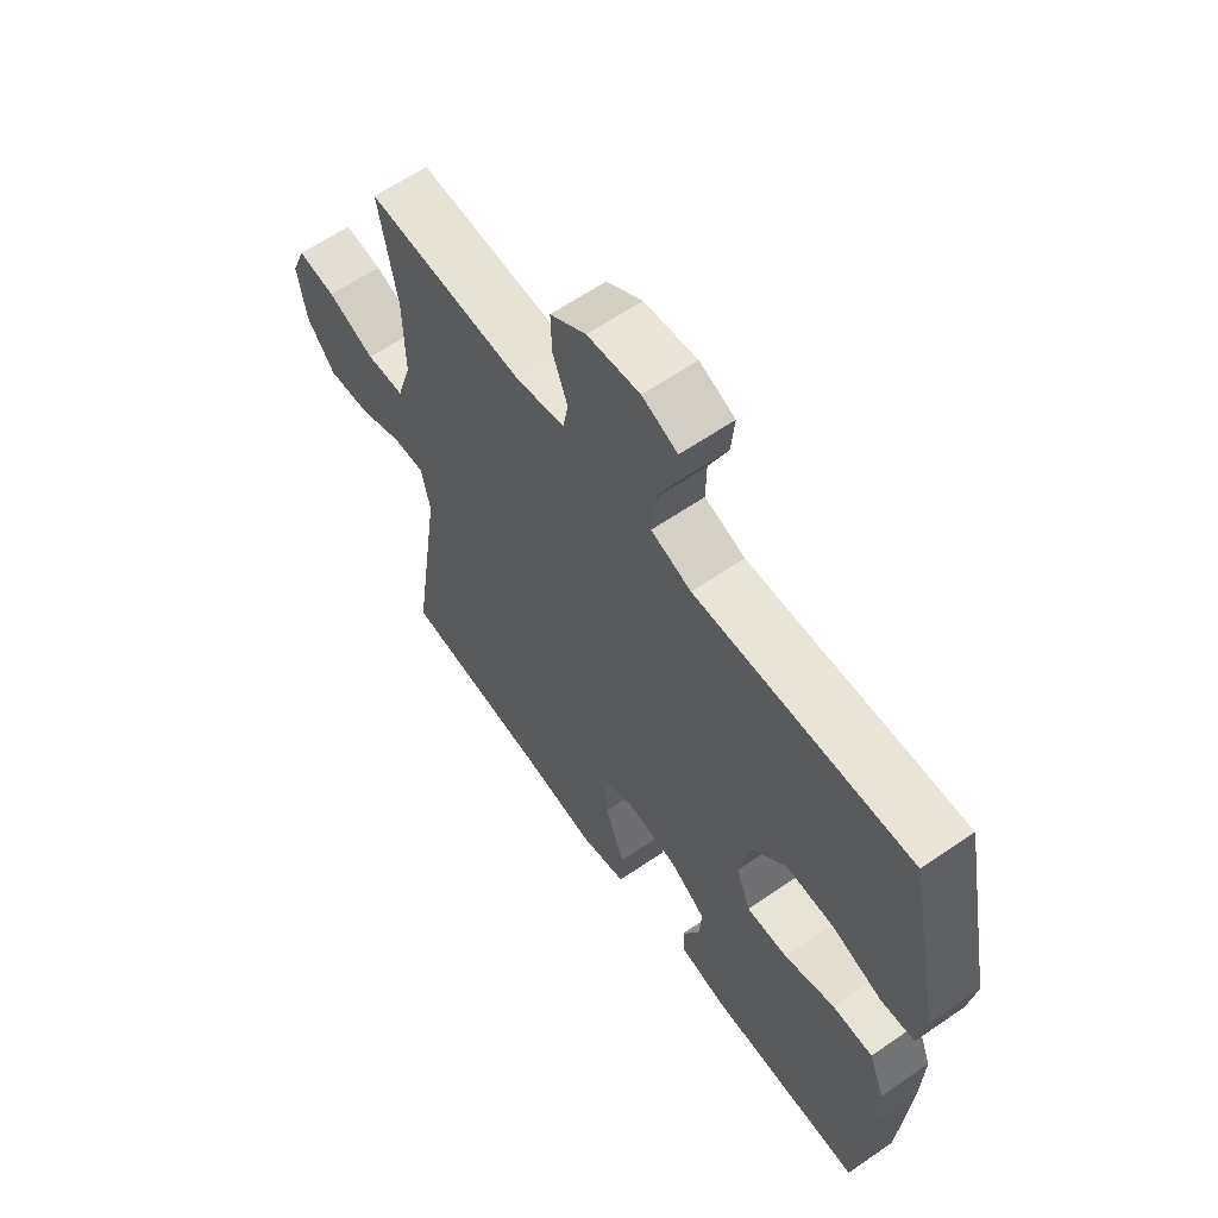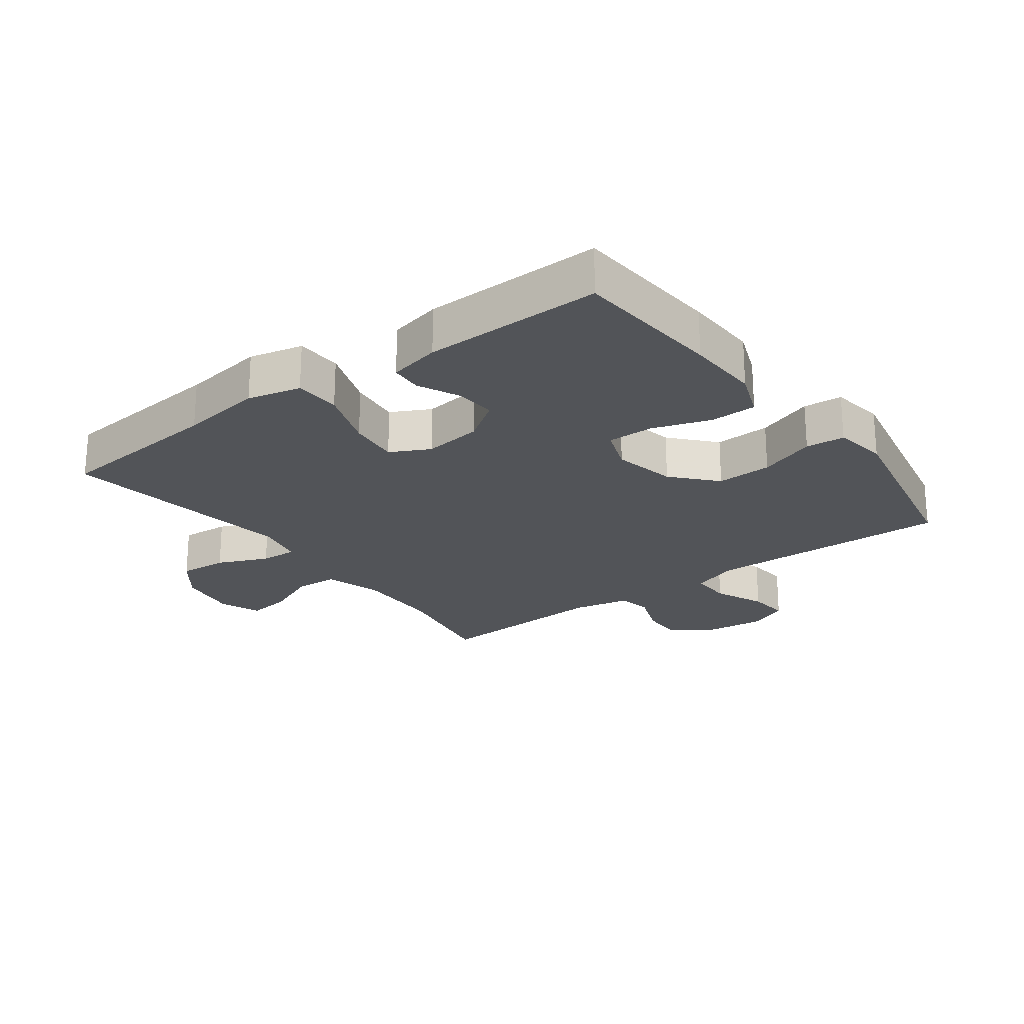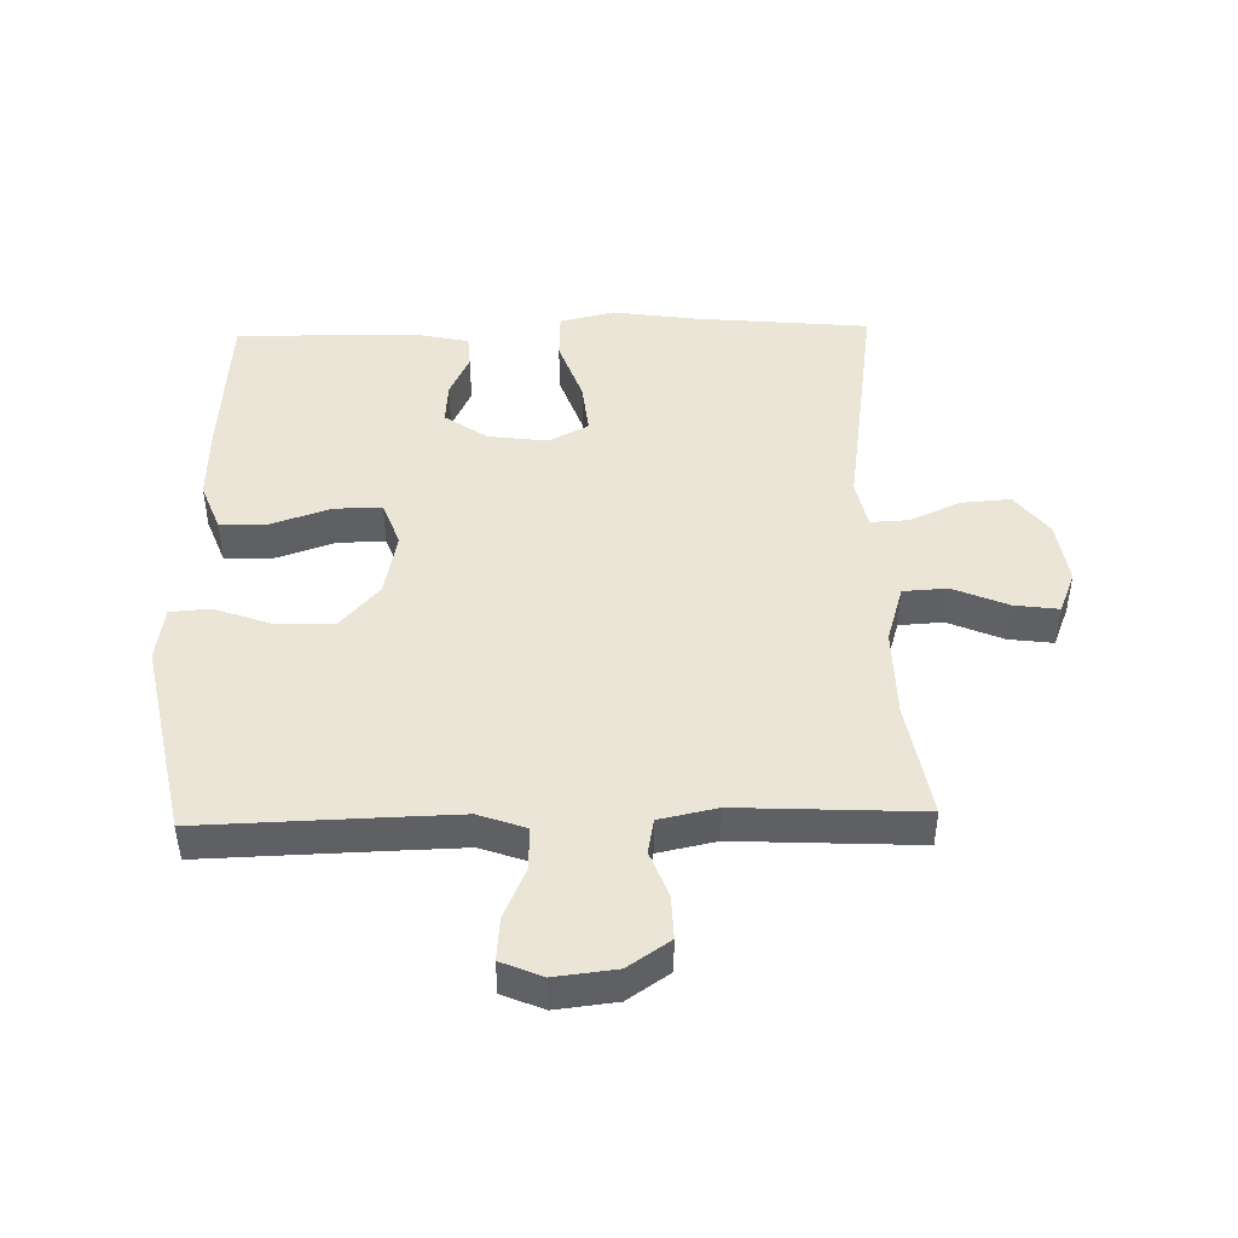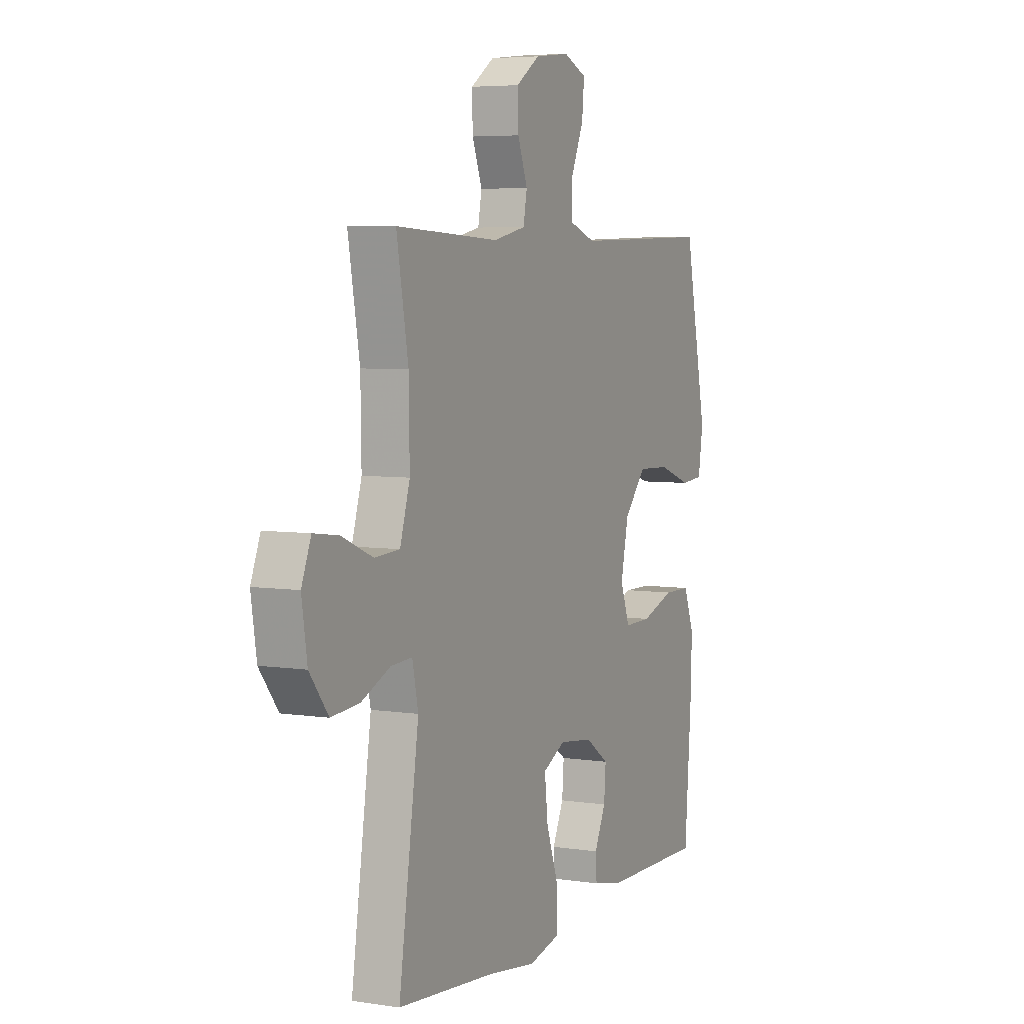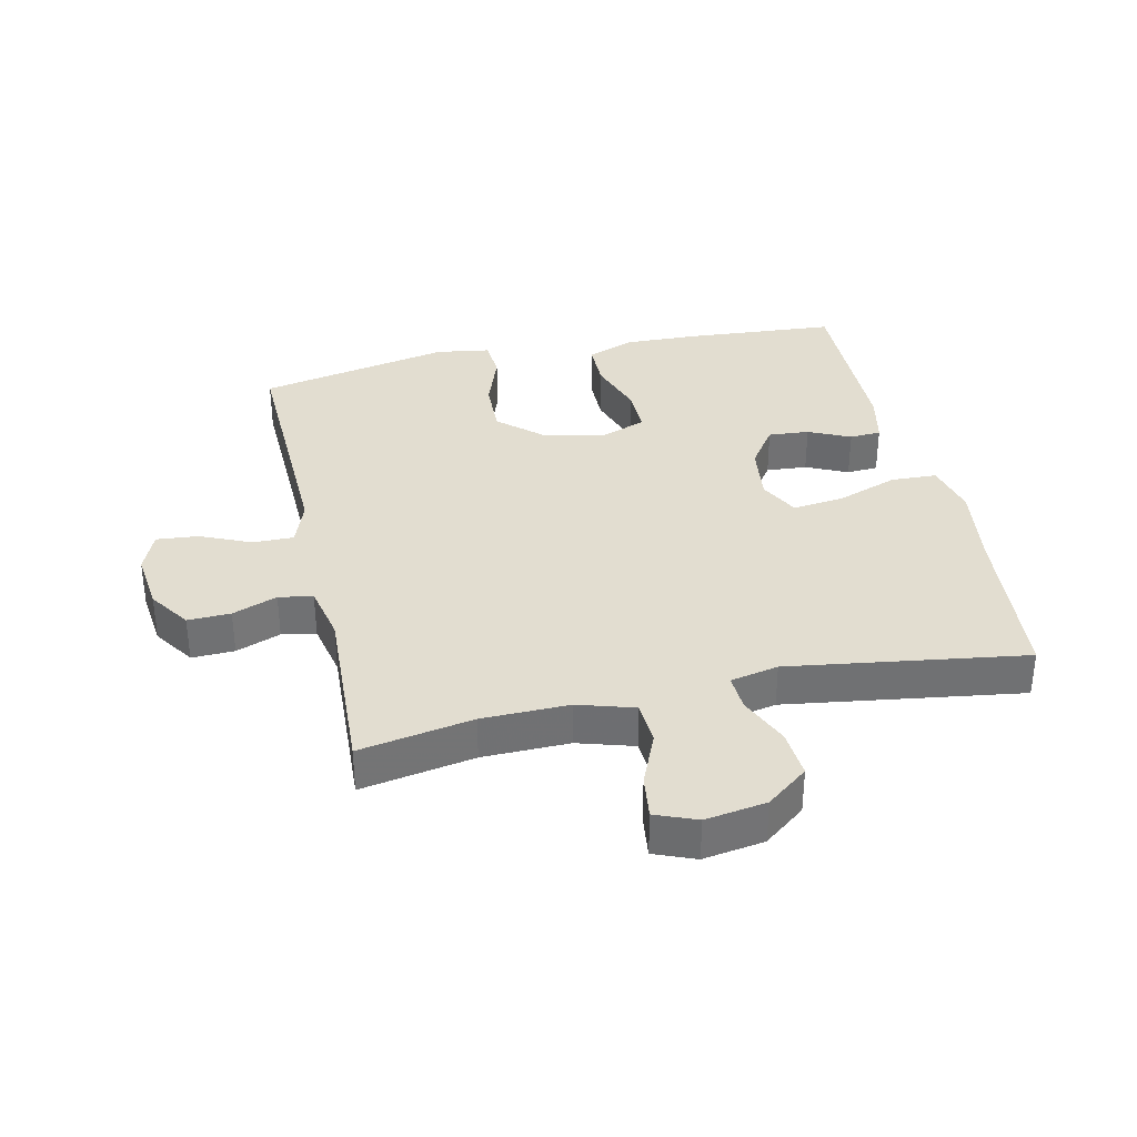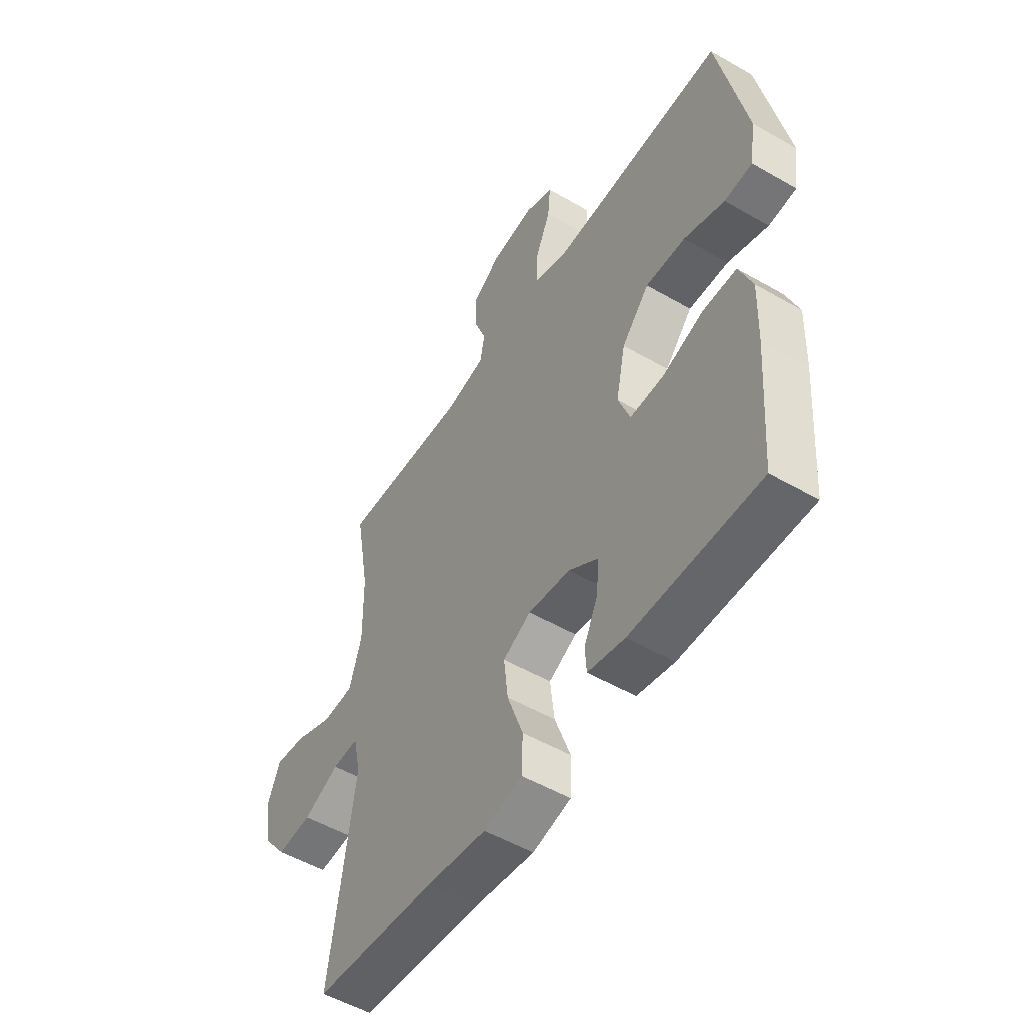
<metadata>
{"format":"obj","ext":"obj","renderer":"f3d","projection":"perspective","resolution":1024,"background":"white","views":[{"elev":62.0,"azim":-125.0,"up":"+Z"},{"elev":-23.0,"azim":-143.3,"up":"+Y"},{"elev":46.0,"azim":-1.4,"up":"+Y"},{"elev":5.4,"azim":115.5,"up":"+Z"},{"elev":35.1,"azim":77.4,"up":"+Y"},{"elev":-52.4,"azim":-121.9,"up":"+Z"}]}
</metadata>
<code>
v 0.5 0.07 0.5
v 0.468 0.07 0.32
v 0.466 0.07 0.182
v 0.493 0.07 0.093
v 0.562 0.07 0.089
v 0.647 0.07 0.125
v 0.716 0.07 0.134
v 0.742 0.07 0.069
v 0.727 0.07 -0.028
v 0.676 0.07 -0.094
v 0.599 0.07 -0.088
v 0.519 0.07 -0.053
v 0.461 0.07 -0.05
v 0.445 0.07 -0.126
v 0.5 0.07 -0.5
v 0.229 0.07 -0.525
v 0.097 0.07 -0.544
v 0.012 0.07 -0.524
v 0.009 0.07 -0.451
v 0.044 0.07 -0.353
v 0.053 0.07 -0.272
v -0.009 0.07 -0.24
v -0.102 0.07 -0.252
v -0.167 0.07 -0.297
v -0.162 0.07 -0.362
v -0.131 0.07 -0.428
v -0.134 0.07 -0.478
v -0.216 0.07 -0.496
v -0.5 0.07 -0.5
v -0.518 0.07 -0.261
v -0.522 0.07 -0.143
v -0.493 0.07 -0.068
v -0.419 0.07 -0.067
v -0.327 0.07 -0.098
v -0.253 0.07 -0.099
v -0.227 0.07 -0.029
v -0.248 0.07 0.071
v -0.309 0.07 0.139
v -0.397 0.07 0.136
v -0.487 0.07 0.104
v -0.549 0.07 0.109
v -0.562 0.07 0.194
v -0.5 0.07 0.5
v -0.227 0.07 0.492
v -0.11 0.07 0.489
v -0.037 0.07 0.515
v -0.038 0.07 0.58
v -0.073 0.07 0.66
v -0.079 0.07 0.726
v -0.015 0.07 0.753
v 0.08 0.07 0.742
v 0.145 0.07 0.698
v 0.143 0.07 0.63
v 0.116 0.07 0.559
v 0.126 0.07 0.505
v 0.216 0.07 0.486
v 0.5 0 0.5
v 0.468 0 0.32
v 0.466 0 0.182
v 0.493 0 0.093
v 0.562 0 0.089
v 0.647 0 0.125
v 0.716 0 0.134
v 0.742 0 0.069
v 0.727 0 -0.028
v 0.676 0 -0.094
v 0.599 0 -0.088
v 0.519 0 -0.053
v 0.461 0 -0.05
v 0.445 0 -0.126
v 0.5 0 -0.5
v 0.229 0 -0.525
v 0.097 0 -0.544
v 0.012 0 -0.524
v 0.009 0 -0.451
v 0.044 0 -0.353
v 0.053 0 -0.272
v -0.009 0 -0.24
v -0.102 0 -0.252
v -0.167 0 -0.297
v -0.162 0 -0.362
v -0.131 0 -0.428
v -0.134 0 -0.478
v -0.216 0 -0.496
v -0.5 0 -0.5
v -0.518 0 -0.261
v -0.522 0 -0.143
v -0.493 0 -0.068
v -0.419 0 -0.067
v -0.327 0 -0.098
v -0.253 0 -0.099
v -0.227 0 -0.029
v -0.248 0 0.071
v -0.309 0 0.139
v -0.397 0 0.136
v -0.487 0 0.104
v -0.549 0 0.109
v -0.562 0 0.194
v -0.5 0 0.5
v -0.227 0 0.492
v -0.11 0 0.489
v -0.037 0 0.515
v -0.038 0 0.58
v -0.073 0 0.66
v -0.079 0 0.726
v -0.015 0 0.753
v 0.08 0 0.742
v 0.145 0 0.698
v 0.143 0 0.63
v 0.116 0 0.559
v 0.126 0 0.505
v 0.216 0 0.486
f 51 52 53 54
f 51 54 55
f 50 51 55
f 47 48 49 50
f 46 47 50 55
f 45 46 55 56
f 41 42 43 44
f 39 40 41 44
f 38 39 44 45
f 37 38 45 56
f 31 32 33 34
f 31 34 35
f 30 31 35
f 29 30 35
f 28 29 35
f 25 26 27 28
f 24 25 28 35
f 23 24 35 36
f 17 18 19 20
f 16 17 20 21
f 14 15 16 21
f 13 14 21 22
f 9 10 11 12
f 9 12 13
f 8 9 13
f 5 6 7 8
f 4 5 8 13
f 3 4 13 22
f 37 56 1 2
f 22 23 36 37
f 2 3 22 37
f 110 109 108 107
f 111 110 107
f 111 107 106
f 106 105 104 103
f 111 106 103 102
f 112 111 102 101
f 100 99 98 97
f 100 97 96 95
f 101 100 95 94
f 112 101 94 93
f 90 89 88 87
f 91 90 87
f 91 87 86
f 91 86 85
f 91 85 84
f 84 83 82 81
f 91 84 81 80
f 92 91 80 79
f 76 75 74 73
f 77 76 73 72
f 77 72 71 70
f 78 77 70 69
f 68 67 66 65
f 69 68 65
f 69 65 64
f 64 63 62 61
f 69 64 61 60
f 78 69 60 59
f 58 57 112 93
f 93 92 79 78
f 93 78 59 58
f 1 57 58 2
f 2 58 59 3
f 3 59 60 4
f 4 60 61 5
f 5 61 62 6
f 6 62 63 7
f 7 63 64 8
f 8 64 65 9
f 9 65 66 10
f 10 66 67 11
f 11 67 68 12
f 12 68 69 13
f 13 69 70 14
f 14 70 71 15
f 15 71 72 16
f 16 72 73 17
f 17 73 74 18
f 18 74 75 19
f 19 75 76 20
f 20 76 77 21
f 21 77 78 22
f 22 78 79 23
f 23 79 80 24
f 24 80 81 25
f 25 81 82 26
f 26 82 83 27
f 27 83 84 28
f 28 84 85 29
f 29 85 86 30
f 30 86 87 31
f 31 87 88 32
f 32 88 89 33
f 33 89 90 34
f 34 90 91 35
f 35 91 92 36
f 36 92 93 37
f 37 93 94 38
f 38 94 95 39
f 39 95 96 40
f 40 96 97 41
f 41 97 98 42
f 42 98 99 43
f 43 99 100 44
f 44 100 101 45
f 45 101 102 46
f 46 102 103 47
f 47 103 104 48
f 48 104 105 49
f 49 105 106 50
f 50 106 107 51
f 51 107 108 52
f 52 108 109 53
f 53 109 110 54
f 54 110 111 55
f 55 111 112 56
f 56 112 57 1

</code>
